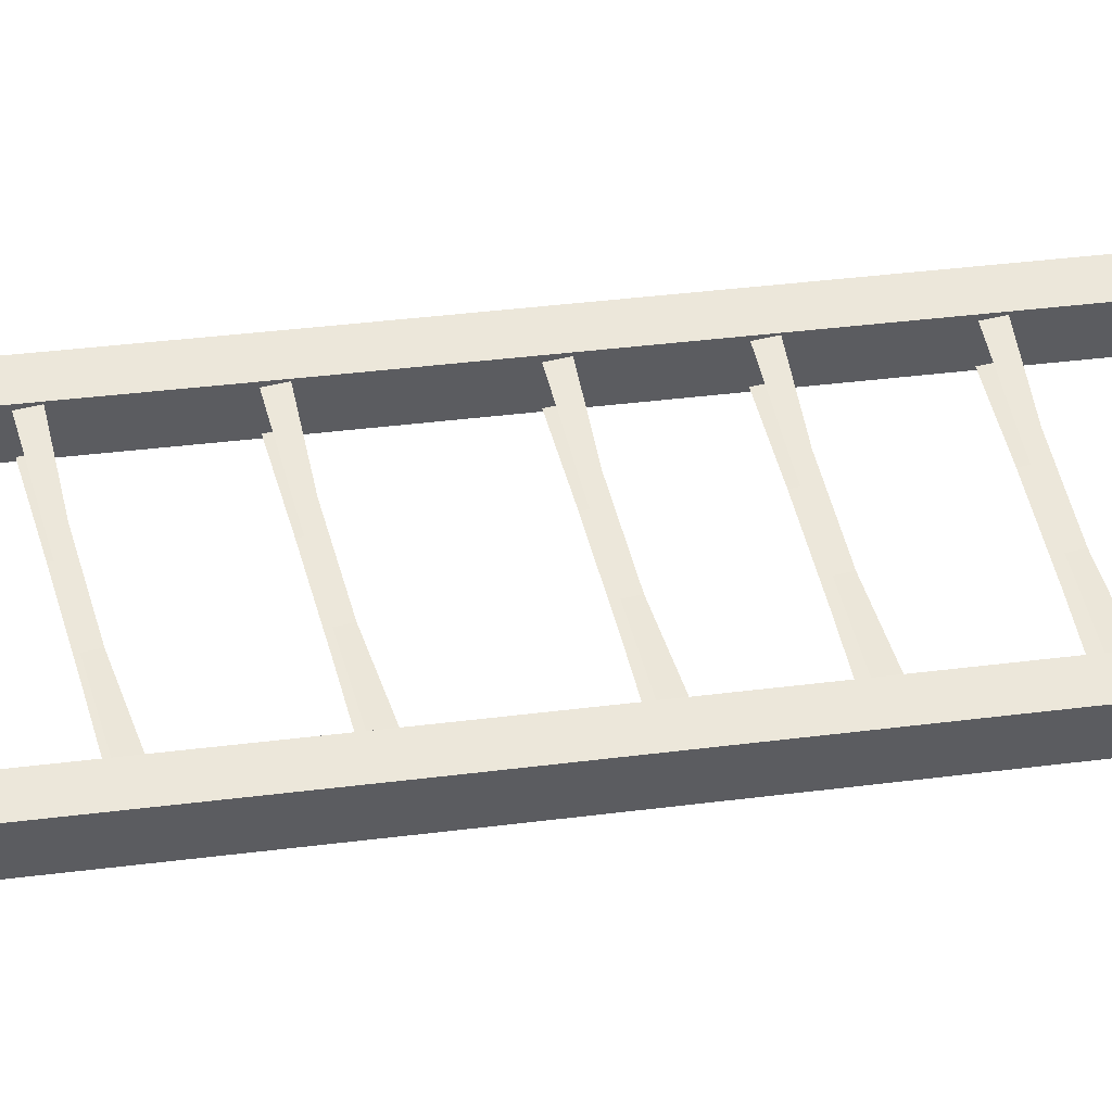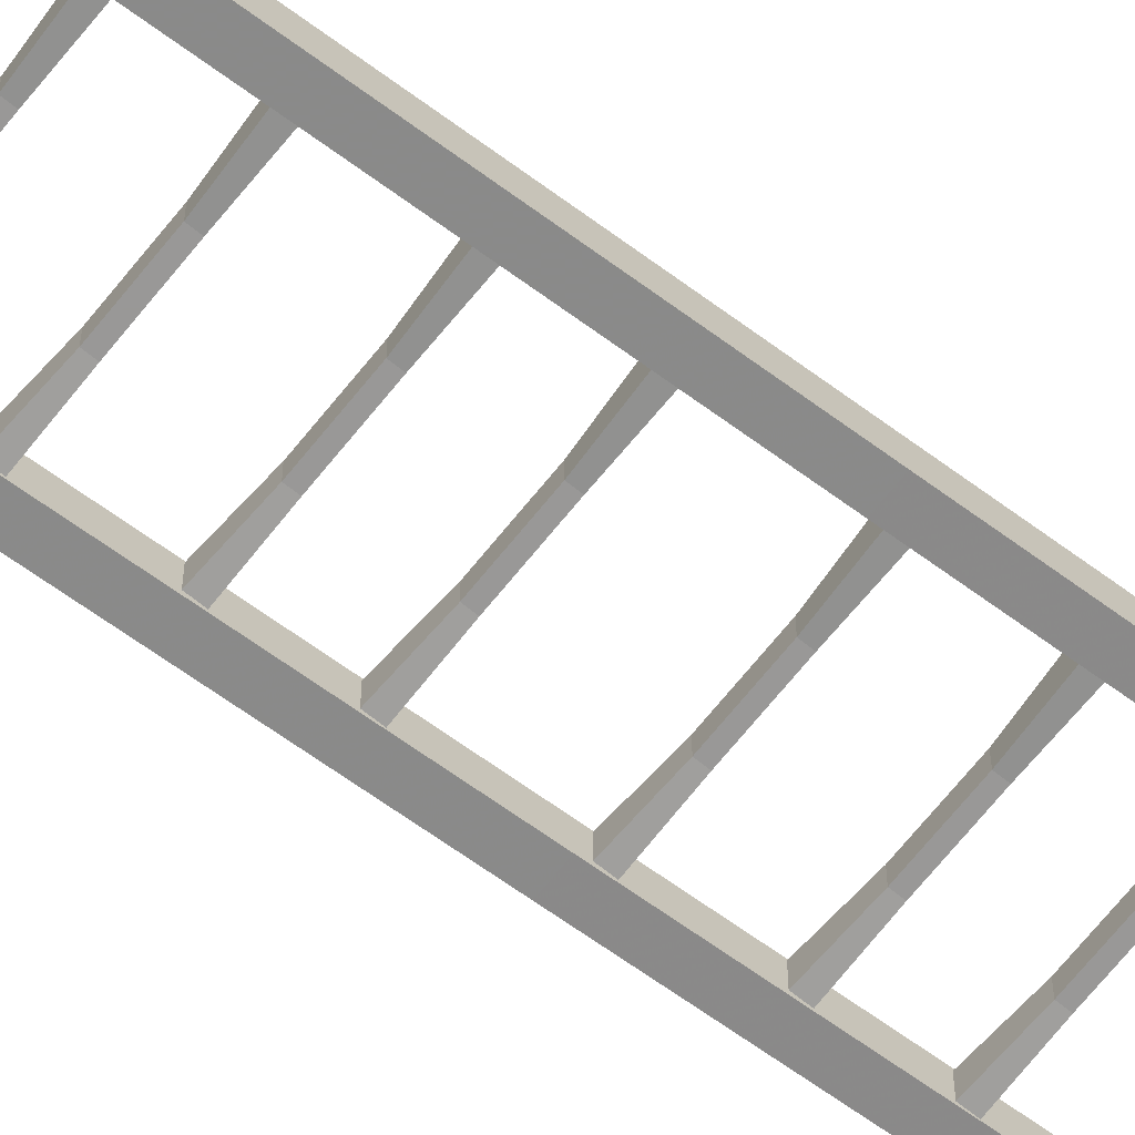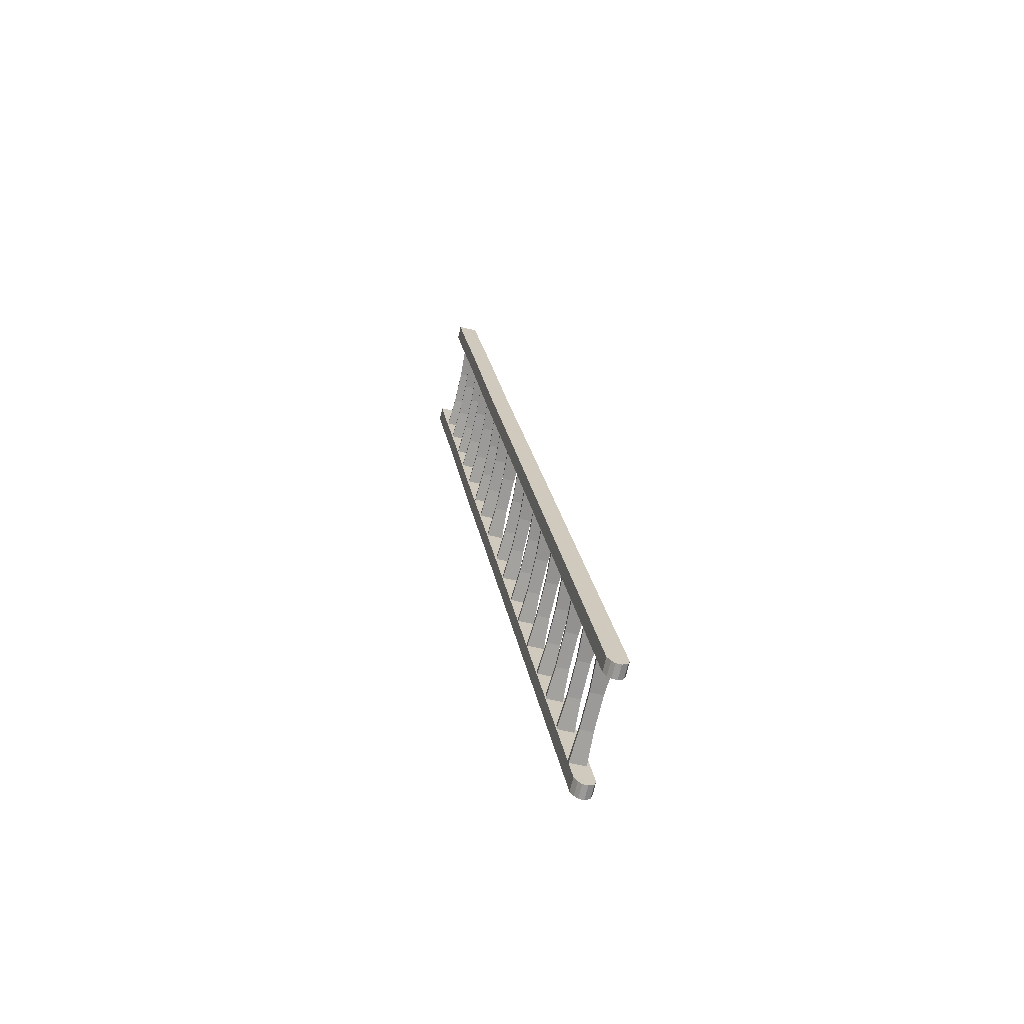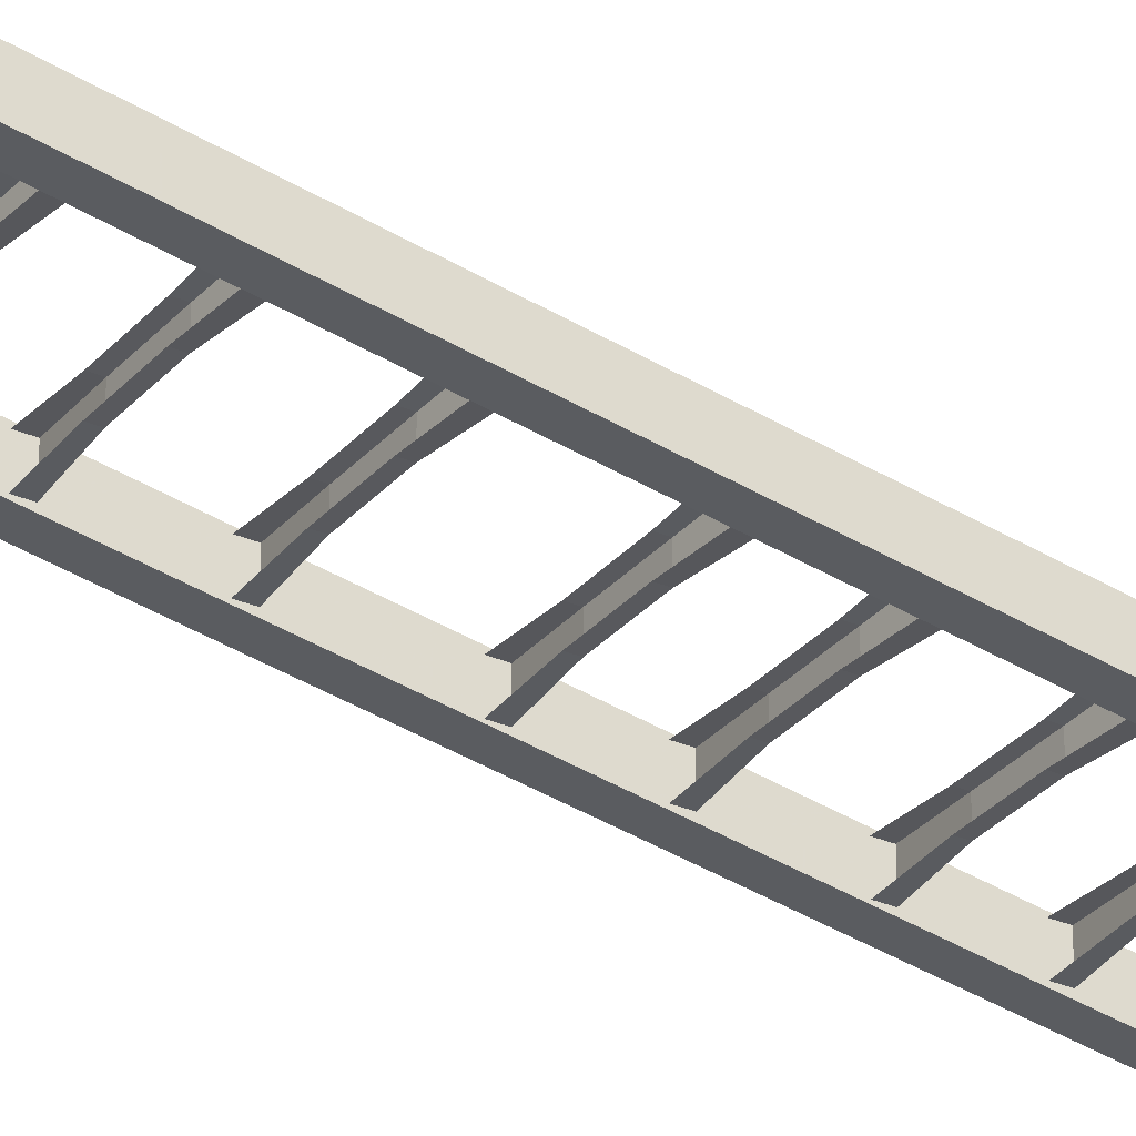
<metadata>
{"format":"obj","ext":"obj","renderer":"f3d","projection":"perspective","resolution":1024,"background":"white","views":[{"elev":51.4,"azim":-104.6,"up":"+Z"},{"elev":-68.7,"azim":51.2,"up":"+Z"},{"elev":-69.3,"azim":77.1,"up":"+Y"},{"elev":-29.9,"azim":-122.3,"up":"+Z"}]}
</metadata>
<code>
v 0.2812 -0.2031 0.4688
v 0.2812 -0.2031 0.3828
v 0.2812 0 0.4141
v 0.2812 0 0.5
v 0.2188 -0.2031 0.4688
v 0.2188 -0.3906 0.4375
v 0.2812 -0.3906 0.4375
v 0.2812 -0.3906 0.3516
v 0.2188 -0.2031 0.3828
v 0.2188 0 0.4141
v 0.2188 0 0.5
v 0.2188 -0.3906 0.3516
v 0.2188 -0.5859 0.3203
v 0.2188 -0.5859 0.4062
v 0.2812 -0.5859 0.4062
v 0.2812 -0.5859 0.3203
v 0.2812 -1.25 0.2188
v 0.2188 -1.25 0.2188
v 0.2188 -1.25 0.3047
v 0.2812 -1.25 0.3047
v 0.2812 -1.875 0.2031
v 0.2812 -1.875 0.1172
v 0.2188 -1.875 0.1172
v 0.2188 -1.875 0.2031
v 0.2188 -4.078 -0.1484
v 0.2812 -4.078 -0.1484
v 0.2812 -4.078 -0.2344
v 0.2188 -4.078 -0.2344
v 0.2188 -4.102 -0.2266
v 0.2188 -4.102 -0.1641
v 0.2812 -4.102 -0.1641
v 0.2812 -4.102 -0.2266
v 0.2812 -4.117 -0.2031
v 0.2188 -4.117 -0.2031
v 0.2188 -4.117 -0.1797
v 0.2812 -4.117 -0.1797
v -0.2188 -0.2031 0.4688
v -0.2188 -0.2031 0.3828
v -0.2188 0 0.4141
v -0.2188 0 0.5
v -0.2812 -0.2031 0.4688
v -0.2812 -0.3906 0.4375
v -0.2188 -0.3906 0.4375
v -0.2188 -0.3906 0.3516
v -0.2812 -0.2031 0.3828
v -0.2812 0 0.4141
v -0.2812 0 0.5
v -0.2812 -0.3906 0.3516
v -0.2812 -0.5859 0.3203
v -0.2812 -0.5859 0.4062
v -0.2188 -0.5859 0.4062
v -0.2188 -0.5859 0.3203
v -0.2188 -1.25 0.2188
v -0.2812 -1.25 0.2188
v -0.2812 -1.25 0.3047
v -0.2188 -1.25 0.3047
v -0.2188 -1.875 0.2031
v -0.2188 -1.875 0.1172
v -0.2812 -1.875 0.1172
v -0.2812 -1.875 0.2031
v -0.2812 -4.078 -0.1484
v -0.2188 -4.078 -0.1484
v -0.2188 -4.078 -0.2344
v -0.2812 -4.078 -0.2344
v -0.2812 -4.102 -0.2266
v -0.2812 -4.102 -0.1641
v -0.2188 -4.102 -0.1641
v -0.2188 -4.102 -0.2266
v -0.2188 -4.117 -0.2031
v -0.2812 -4.117 -0.2031
v -0.2812 -4.117 -0.1797
v -0.2188 -4.117 -0.1797
v 0.07812 -0.25 0.4453
v 0.07812 -0.25 0.3906
v 0.2188 -0.2578 0.3828
v 0.2188 -0.2578 0.4531
v 0.2188 -0.2266 0.4531
v 0.07812 -0.2266 0.4453
v -0.07812 -0.2266 0.4453
v -0.07812 -0.25 0.4453
v -0.07812 -0.25 0.3906
v 0.07812 -0.2266 0.3906
v 0.2188 -0.2266 0.3828
v -0.07812 -0.2266 0.3906
v -0.2188 -0.2578 0.3828
v -0.2188 -0.2266 0.3828
v -0.2188 -0.2578 0.4531
v -0.2188 -0.2266 0.4531
v 0.07812 -0.4609 0.4141
v 0.07812 -0.4609 0.3594
v 0.2188 -0.4688 0.3516
v 0.2188 -0.4688 0.4219
v 0.2188 -0.4375 0.4219
v 0.07812 -0.4375 0.4141
v -0.07812 -0.4375 0.4141
v -0.07812 -0.4609 0.4141
v -0.07812 -0.4609 0.3594
v 0.07812 -0.4375 0.3594
v 0.2188 -0.4375 0.3516
v -0.07812 -0.4375 0.3594
v -0.2188 -0.4688 0.3516
v -0.2188 -0.4375 0.3516
v -0.2188 -0.4688 0.4219
v -0.2188 -0.4375 0.4219
v 0.07812 -0.6953 0.375
v 0.07812 -0.6953 0.3203
v 0.2188 -0.7031 0.3125
v 0.2188 -0.7031 0.3828
v 0.2188 -0.6719 0.3828
v 0.07812 -0.6719 0.375
v -0.07812 -0.6719 0.375
v -0.07812 -0.6953 0.375
v -0.07812 -0.6953 0.3203
v 0.07812 -0.6719 0.3203
v 0.2188 -0.6719 0.3125
v -0.07812 -0.6719 0.3203
v -0.2188 -0.7031 0.3125
v -0.2188 -0.6719 0.3125
v -0.2188 -0.7031 0.3828
v -0.2188 -0.6719 0.3828
v 0.07812 -0.9062 0.3438
v 0.07812 -0.9062 0.2891
v 0.2188 -0.9141 0.2812
v 0.2188 -0.9141 0.3516
v 0.2188 -0.8828 0.3516
v 0.07812 -0.8828 0.3438
v -0.07812 -0.8828 0.3438
v -0.07812 -0.9062 0.3438
v -0.07812 -0.9062 0.2891
v 0.07812 -0.8828 0.2891
v 0.2188 -0.8828 0.2812
v -0.07812 -0.8828 0.2891
v -0.2188 -0.9141 0.2812
v -0.2188 -0.8828 0.2812
v -0.2188 -0.9141 0.3516
v -0.2188 -0.8828 0.3516
v 0.07812 -1.141 0.3047
v 0.07812 -1.141 0.25
v 0.2188 -1.148 0.2422
v 0.2188 -1.148 0.3125
v 0.2188 -1.117 0.3125
v 0.07812 -1.117 0.3047
v -0.07812 -1.117 0.3047
v -0.07812 -1.141 0.3047
v -0.07812 -1.141 0.25
v 0.07812 -1.117 0.25
v 0.2188 -1.117 0.2422
v -0.07812 -1.117 0.25
v -0.2188 -1.148 0.2422
v -0.2188 -1.117 0.2422
v -0.2188 -1.148 0.3125
v -0.2188 -1.117 0.3125
v 0.07812 -1.391 0.2656
v 0.07812 -1.391 0.2109
v 0.2188 -1.398 0.2031
v 0.2188 -1.398 0.2734
v 0.2188 -1.367 0.2734
v 0.07812 -1.367 0.2656
v -0.07812 -1.367 0.2656
v -0.07812 -1.391 0.2656
v -0.07812 -1.391 0.2109
v 0.07812 -1.367 0.2109
v 0.2188 -1.367 0.2031
v -0.07812 -1.367 0.2109
v -0.2188 -1.398 0.2031
v -0.2188 -1.367 0.2031
v -0.2188 -1.398 0.2734
v -0.2188 -1.367 0.2734
v 0.07812 -1.602 0.2344
v 0.07812 -1.602 0.1797
v 0.2188 -1.609 0.1719
v 0.2188 -1.609 0.2422
v 0.2188 -1.578 0.2422
v 0.07812 -1.578 0.2344
v -0.07812 -1.578 0.2344
v -0.07812 -1.602 0.2344
v -0.07812 -1.602 0.1797
v 0.07812 -1.578 0.1797
v 0.2188 -1.578 0.1719
v -0.07812 -1.578 0.1797
v -0.2188 -1.609 0.1719
v -0.2188 -1.578 0.1719
v -0.2188 -1.609 0.2422
v -0.2188 -1.578 0.2422
v 0.07812 -1.844 0.1953
v 0.07812 -1.844 0.1406
v 0.2188 -1.852 0.1328
v 0.2188 -1.852 0.2031
v 0.2188 -1.82 0.2031
v 0.07812 -1.82 0.1953
v -0.07812 -1.82 0.1953
v -0.07812 -1.844 0.1953
v -0.07812 -1.844 0.1406
v 0.07812 -1.82 0.1406
v 0.2188 -1.82 0.1328
v -0.07812 -1.82 0.1406
v -0.2188 -1.852 0.1328
v -0.2188 -1.82 0.1328
v -0.2188 -1.852 0.2031
v -0.2188 -1.82 0.2031
v 0.07812 -2.125 0.1484
v 0.07812 -2.125 0.09375
v 0.2188 -2.133 0.08594
v 0.2188 -2.133 0.1562
v 0.2188 -2.102 0.1562
v 0.07812 -2.102 0.1484
v -0.07812 -2.102 0.1484
v -0.07812 -2.125 0.1484
v -0.07812 -2.125 0.09375
v 0.07812 -2.102 0.09375
v 0.2188 -2.102 0.08594
v -0.07812 -2.102 0.09375
v -0.2188 -2.133 0.08594
v -0.2188 -2.102 0.08594
v -0.2188 -2.133 0.1562
v -0.2188 -2.102 0.1562
v 0.07812 -2.336 0.1172
v 0.07812 -2.336 0.0625
v 0.2188 -2.344 0.05469
v 0.2188 -2.344 0.125
v 0.2188 -2.312 0.125
v 0.07812 -2.312 0.1172
v -0.07812 -2.312 0.1172
v -0.07812 -2.336 0.1172
v -0.07812 -2.336 0.0625
v 0.07812 -2.312 0.0625
v 0.2188 -2.312 0.05469
v -0.07812 -2.312 0.0625
v -0.2188 -2.344 0.05469
v -0.2188 -2.312 0.05469
v -0.2188 -2.344 0.125
v -0.2188 -2.312 0.125
v 0.07812 -2.57 0.07812
v 0.07812 -2.57 0.02344
v 0.2188 -2.578 0.01562
v 0.2188 -2.578 0.08594
v 0.2188 -2.547 0.08594
v 0.07812 -2.547 0.07812
v -0.07812 -2.547 0.07812
v -0.07812 -2.57 0.07812
v -0.07812 -2.57 0.02344
v 0.07812 -2.547 0.02344
v 0.2188 -2.547 0.01562
v -0.07812 -2.547 0.02344
v -0.2188 -2.578 0.01562
v -0.2188 -2.547 0.01562
v -0.2188 -2.578 0.08594
v -0.2188 -2.547 0.08594
v 0.07812 -2.781 0.04688
v 0.07812 -2.781 -0.007812
v 0.2188 -2.789 -0.01562
v 0.2188 -2.789 0.05469
v 0.2188 -2.758 0.05469
v 0.07812 -2.758 0.04688
v -0.07812 -2.758 0.04688
v -0.07812 -2.781 0.04688
v -0.07812 -2.781 -0.007812
v 0.07812 -2.758 -0.007812
v 0.2188 -2.758 -0.01562
v -0.07812 -2.758 -0.007812
v -0.2188 -2.789 -0.01562
v -0.2188 -2.758 -0.01562
v -0.2188 -2.789 0.05469
v -0.2188 -2.758 0.05469
v 0.07812 -3.016 0.007812
v 0.07812 -3.016 -0.04688
v 0.2188 -3.023 -0.05469
v 0.2188 -3.023 0.01562
v 0.2188 -2.992 0.01562
v 0.07812 -2.992 0.007812
v -0.07812 -2.992 0.007812
v -0.07812 -3.016 0.007812
v -0.07812 -3.016 -0.04688
v 0.07812 -2.992 -0.04688
v 0.2188 -2.992 -0.05469
v -0.07812 -2.992 -0.04688
v -0.2188 -3.023 -0.05469
v -0.2188 -2.992 -0.05469
v -0.2188 -3.023 0.01562
v -0.2188 -2.992 0.01562
v 0.07812 -3.266 -0.03125
v 0.07812 -3.266 -0.08594
v 0.2188 -3.273 -0.09375
v 0.2188 -3.273 -0.02344
v 0.2188 -3.242 -0.02344
v 0.07812 -3.242 -0.03125
v -0.07812 -3.242 -0.03125
v -0.07812 -3.266 -0.03125
v -0.07812 -3.266 -0.08594
v 0.07812 -3.242 -0.08594
v 0.2188 -3.242 -0.09375
v -0.07812 -3.242 -0.08594
v -0.2188 -3.273 -0.09375
v -0.2188 -3.242 -0.09375
v -0.2188 -3.273 -0.02344
v -0.2188 -3.242 -0.02344
v 0.07812 -3.477 -0.0625
v 0.07812 -3.477 -0.1172
v 0.2188 -3.484 -0.125
v 0.2188 -3.484 -0.05469
v 0.2188 -3.453 -0.05469
v 0.07812 -3.453 -0.0625
v -0.07812 -3.453 -0.0625
v -0.07812 -3.477 -0.0625
v -0.07812 -3.477 -0.1172
v 0.07812 -3.453 -0.1172
v 0.2188 -3.453 -0.125
v -0.07812 -3.453 -0.1172
v -0.2188 -3.484 -0.125
v -0.2188 -3.453 -0.125
v -0.2188 -3.484 -0.05469
v -0.2188 -3.453 -0.05469
v 0.07812 -3.719 -0.1016
v 0.07812 -3.719 -0.1562
v 0.2188 -3.727 -0.1641
v 0.2188 -3.727 -0.09375
v 0.2188 -3.695 -0.09375
v 0.07812 -3.695 -0.1016
v -0.07812 -3.695 -0.1016
v -0.07812 -3.719 -0.1016
v -0.07812 -3.719 -0.1562
v 0.07812 -3.695 -0.1562
v 0.2188 -3.695 -0.1641
v -0.07812 -3.695 -0.1562
v -0.2188 -3.727 -0.1641
v -0.2188 -3.695 -0.1641
v -0.2188 -3.727 -0.09375
v -0.2188 -3.695 -0.09375
v 0.07812 -3.969 -0.1406
v 0.07812 -3.969 -0.1953
v 0.2188 -3.977 -0.2031
v 0.2188 -3.977 -0.1328
v 0.2188 -3.945 -0.1328
v 0.07812 -3.945 -0.1406
v -0.07812 -3.945 -0.1406
v -0.07812 -3.969 -0.1406
v -0.07812 -3.969 -0.1953
v 0.07812 -3.945 -0.1953
v 0.2188 -3.945 -0.2031
v -0.07812 -3.945 -0.1953
v -0.2188 -3.977 -0.2031
v -0.2188 -3.945 -0.2031
v -0.2188 -3.977 -0.1328
v -0.2188 -3.945 -0.1328
f 1 2 3
f 1 3 4
f 1 4 5
f 2 9 10
f 2 10 3
f 9 5 11
f 9 11 10
f 5 4 11
f 37 38 39
f 37 39 40
f 37 40 41
f 38 45 46
f 38 46 39
f 45 41 47
f 45 47 46
f 41 40 47
f 1 5 6
f 1 6 7
f 1 7 2
f 2 7 8
f 2 8 9
f 5 9 12
f 5 12 6
f 8 12 9
f 37 41 42
f 37 42 43
f 37 43 38
f 38 43 44
f 38 44 45
f 41 45 48
f 41 48 42
f 44 48 45
f 73 76 77
f 73 77 78
f 73 78 79
f 73 79 80
f 74 81 82
f 74 82 75
f 75 82 83
f 81 84 82
f 84 81 85
f 84 85 86
f 87 80 88
f 88 80 79
f 6 12 13
f 6 13 14
f 6 14 7
f 7 14 15
f 7 15 8
f 8 15 16
f 8 16 12
f 12 16 13
f 42 48 49
f 42 49 50
f 42 50 43
f 43 50 51
f 43 51 44
f 44 51 52
f 44 52 48
f 48 52 49
f 89 92 93
f 89 93 94
f 89 94 95
f 89 95 96
f 90 97 98
f 90 98 91
f 91 98 99
f 97 100 98
f 100 97 101
f 100 101 102
f 103 96 104
f 104 96 95
f 13 16 17
f 13 17 18
f 13 18 14
f 14 18 19
f 14 19 15
f 15 19 20
f 15 20 16
f 16 20 17
f 49 52 53
f 49 53 54
f 49 54 50
f 50 54 55
f 50 55 51
f 51 55 56
f 51 56 52
f 52 56 53
f 105 108 109
f 105 109 110
f 105 110 111
f 105 111 112
f 106 113 114
f 106 114 107
f 107 114 115
f 113 116 114
f 116 113 117
f 116 117 118
f 119 112 120
f 120 112 111
f 121 124 125
f 121 125 126
f 121 126 127
f 121 127 128
f 122 129 130
f 122 130 123
f 123 130 131
f 129 132 130
f 132 129 133
f 132 133 134
f 135 128 136
f 136 128 127
f 137 140 141
f 137 141 142
f 137 142 143
f 137 143 144
f 138 145 146
f 138 146 139
f 139 146 147
f 145 148 146
f 148 145 149
f 148 149 150
f 151 144 152
f 152 144 143
f 17 20 21
f 17 21 22
f 17 22 18
f 18 22 23
f 18 23 19
f 19 23 24
f 19 24 20
f 20 24 21
f 53 56 57
f 53 57 58
f 53 58 54
f 54 58 59
f 54 59 55
f 55 59 60
f 55 60 56
f 56 60 57
f 153 156 157
f 153 157 158
f 153 158 159
f 153 159 160
f 154 161 162
f 154 162 155
f 155 162 163
f 161 164 162
f 164 161 165
f 164 165 166
f 167 160 168
f 168 160 159
f 169 172 173
f 169 173 174
f 169 174 175
f 169 175 176
f 170 177 178
f 170 178 171
f 171 178 179
f 177 180 178
f 180 177 181
f 180 181 182
f 183 176 184
f 184 176 175
f 21 24 25
f 21 25 26
f 21 26 22
f 22 26 27
f 22 27 23
f 23 27 28
f 23 28 24
f 24 28 25
f 25 28 29
f 25 29 30
f 25 30 26
f 26 30 31
f 26 31 27
f 27 31 32
f 27 32 28
f 28 32 29
f 29 32 33
f 29 33 34
f 29 34 35
f 29 35 30
f 30 35 31
f 31 35 36
f 31 36 33
f 31 33 32
f 57 60 61
f 57 61 62
f 57 62 58
f 58 62 63
f 58 63 59
f 59 63 64
f 59 64 60
f 60 64 61
f 61 64 65
f 61 65 66
f 61 66 62
f 62 66 67
f 62 67 63
f 63 67 68
f 63 68 64
f 64 68 65
f 65 68 69
f 65 69 70
f 65 70 71
f 65 71 66
f 66 71 67
f 67 71 72
f 67 72 69
f 67 69 68
f 185 188 189
f 185 189 190
f 185 190 191
f 185 191 192
f 186 193 194
f 186 194 187
f 187 194 195
f 193 196 194
f 196 193 197
f 196 197 198
f 199 192 200
f 200 192 191
f 201 204 205
f 201 205 206
f 201 206 207
f 201 207 208
f 202 209 210
f 202 210 203
f 203 210 211
f 209 212 210
f 212 209 213
f 212 213 214
f 215 208 216
f 216 208 207
f 217 220 221
f 217 221 222
f 217 222 223
f 217 223 224
f 218 225 226
f 218 226 219
f 219 226 227
f 225 228 226
f 228 225 229
f 228 229 230
f 231 224 232
f 232 224 223
f 233 236 237
f 233 237 238
f 233 238 239
f 233 239 240
f 234 241 242
f 234 242 235
f 235 242 243
f 241 244 242
f 244 241 245
f 244 245 246
f 247 240 248
f 248 240 239
f 249 252 253
f 249 253 254
f 249 254 255
f 249 255 256
f 250 257 258
f 250 258 251
f 251 258 259
f 257 260 258
f 260 257 261
f 260 261 262
f 263 256 264
f 264 256 255
f 265 268 269
f 265 269 270
f 265 270 271
f 265 271 272
f 266 273 274
f 266 274 267
f 267 274 275
f 273 276 274
f 276 273 277
f 276 277 278
f 279 272 280
f 280 272 271
f 281 284 285
f 281 285 286
f 281 286 287
f 281 287 288
f 282 289 290
f 282 290 283
f 283 290 291
f 289 292 290
f 292 289 293
f 292 293 294
f 295 288 296
f 296 288 287
f 297 300 301
f 297 301 302
f 297 302 303
f 297 303 304
f 298 305 306
f 298 306 299
f 299 306 307
f 305 308 306
f 308 305 309
f 308 309 310
f 311 304 312
f 312 304 303
f 313 316 317
f 313 317 318
f 313 318 319
f 313 319 320
f 314 321 322
f 314 322 315
f 315 322 323
f 321 324 322
f 324 321 325
f 324 325 326
f 327 320 328
f 328 320 319
f 329 332 333
f 329 333 334
f 329 334 335
f 329 335 336
f 330 337 338
f 330 338 331
f 331 338 339
f 337 340 338
f 340 337 341
f 340 341 342
f 343 336 344
f 344 336 335
f 36 35 34
f 36 34 33
f 72 71 70
f 72 70 69
f 73 74 75
f 73 75 76
f 73 80 74
f 74 80 81
f 87 85 81
f 87 81 80
f 89 90 91
f 89 91 92
f 89 96 90
f 90 96 97
f 103 101 97
f 103 97 96
f 105 106 107
f 105 107 108
f 105 112 106
f 106 112 113
f 119 117 113
f 119 113 112
f 121 122 123
f 121 123 124
f 121 128 122
f 122 128 129
f 135 133 129
f 135 129 128
f 137 138 139
f 137 139 140
f 137 144 138
f 138 144 145
f 151 149 145
f 151 145 144
f 153 154 155
f 153 155 156
f 153 160 154
f 154 160 161
f 167 165 161
f 167 161 160
f 169 170 171
f 169 171 172
f 169 176 170
f 170 176 177
f 183 181 177
f 183 177 176
f 185 186 187
f 185 187 188
f 185 192 186
f 186 192 193
f 199 197 193
f 199 193 192
f 201 202 203
f 201 203 204
f 201 208 202
f 202 208 209
f 215 213 209
f 215 209 208
f 217 218 219
f 217 219 220
f 217 224 218
f 218 224 225
f 231 229 225
f 231 225 224
f 233 234 235
f 233 235 236
f 233 240 234
f 234 240 241
f 247 245 241
f 247 241 240
f 249 250 251
f 249 251 252
f 249 256 250
f 250 256 257
f 263 261 257
f 263 257 256
f 265 266 267
f 265 267 268
f 265 272 266
f 266 272 273
f 279 277 273
f 279 273 272
f 281 282 283
f 281 283 284
f 281 288 282
f 282 288 289
f 295 293 289
f 295 289 288
f 297 298 299
f 297 299 300
f 297 304 298
f 298 304 305
f 311 309 305
f 311 305 304
f 313 314 315
f 313 315 316
f 313 320 314
f 314 320 321
f 327 325 321
f 327 321 320
f 329 330 331
f 329 331 332
f 329 336 330
f 330 336 337
f 343 341 337
f 343 337 336

</code>
